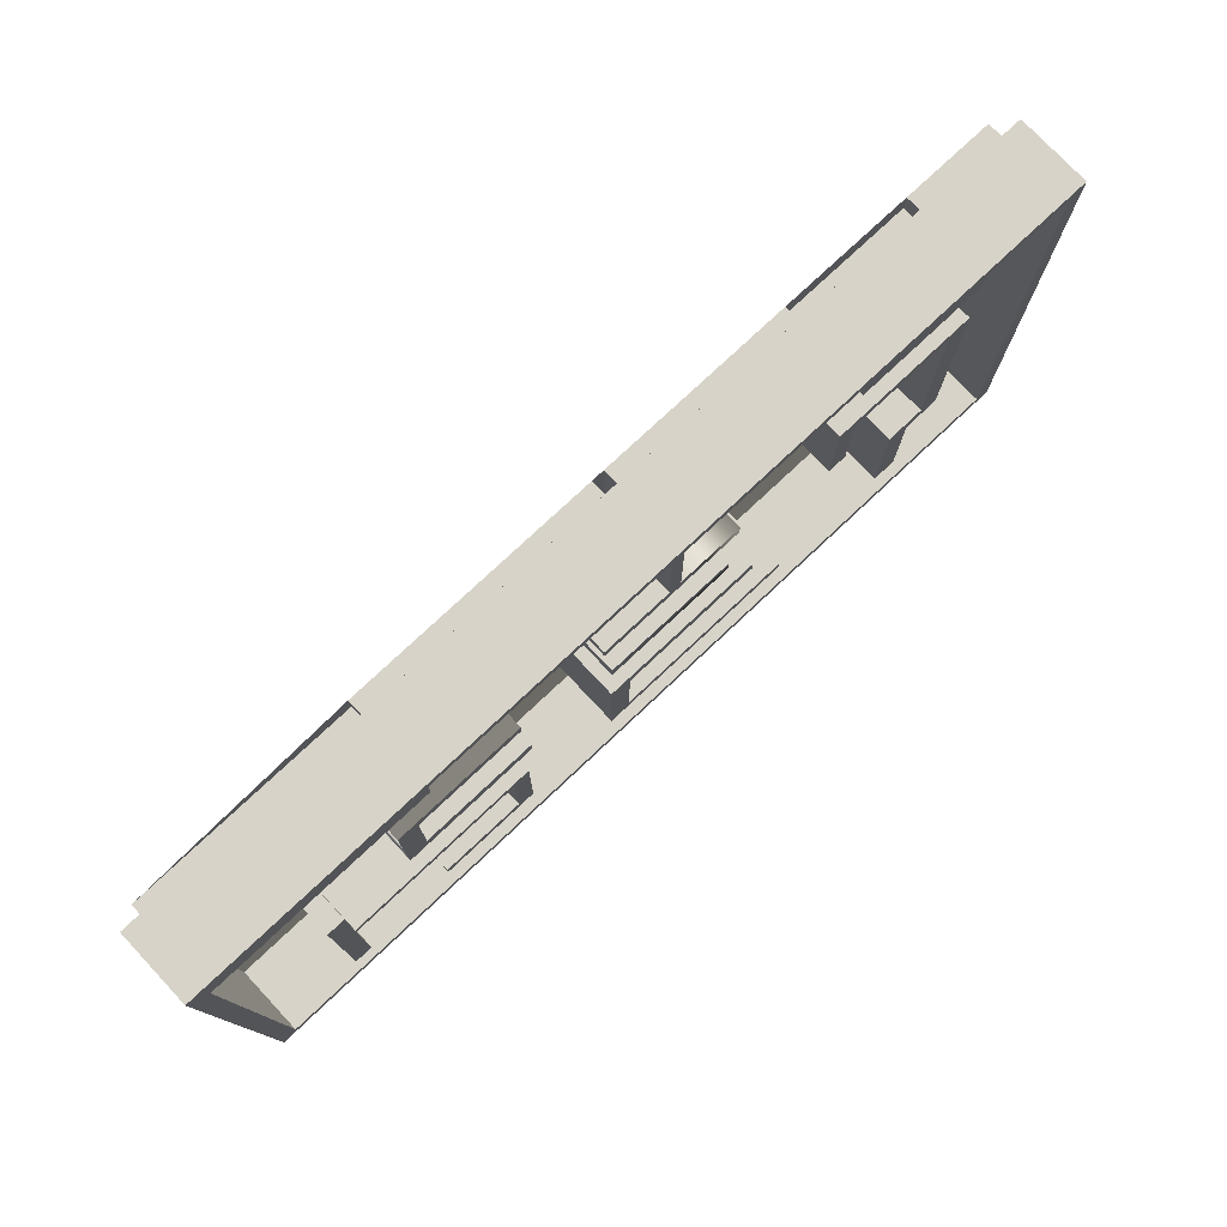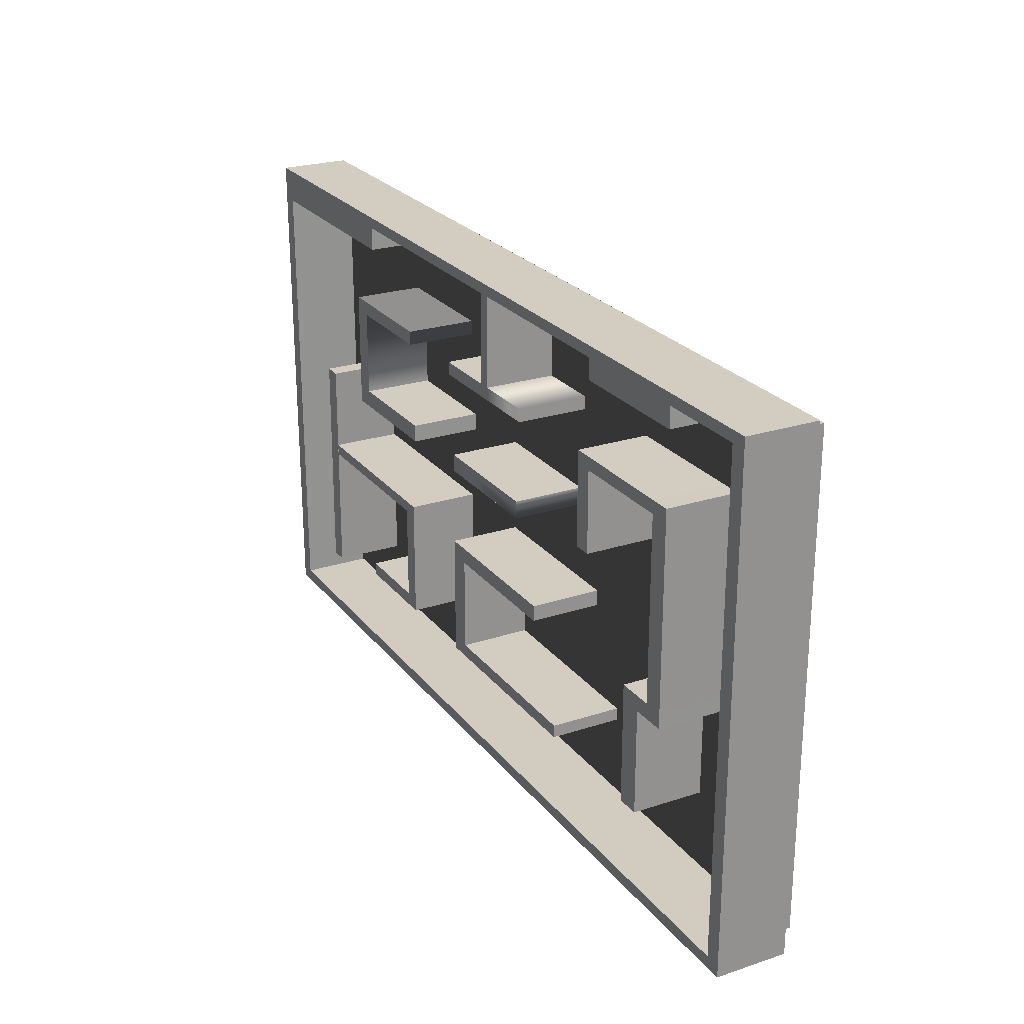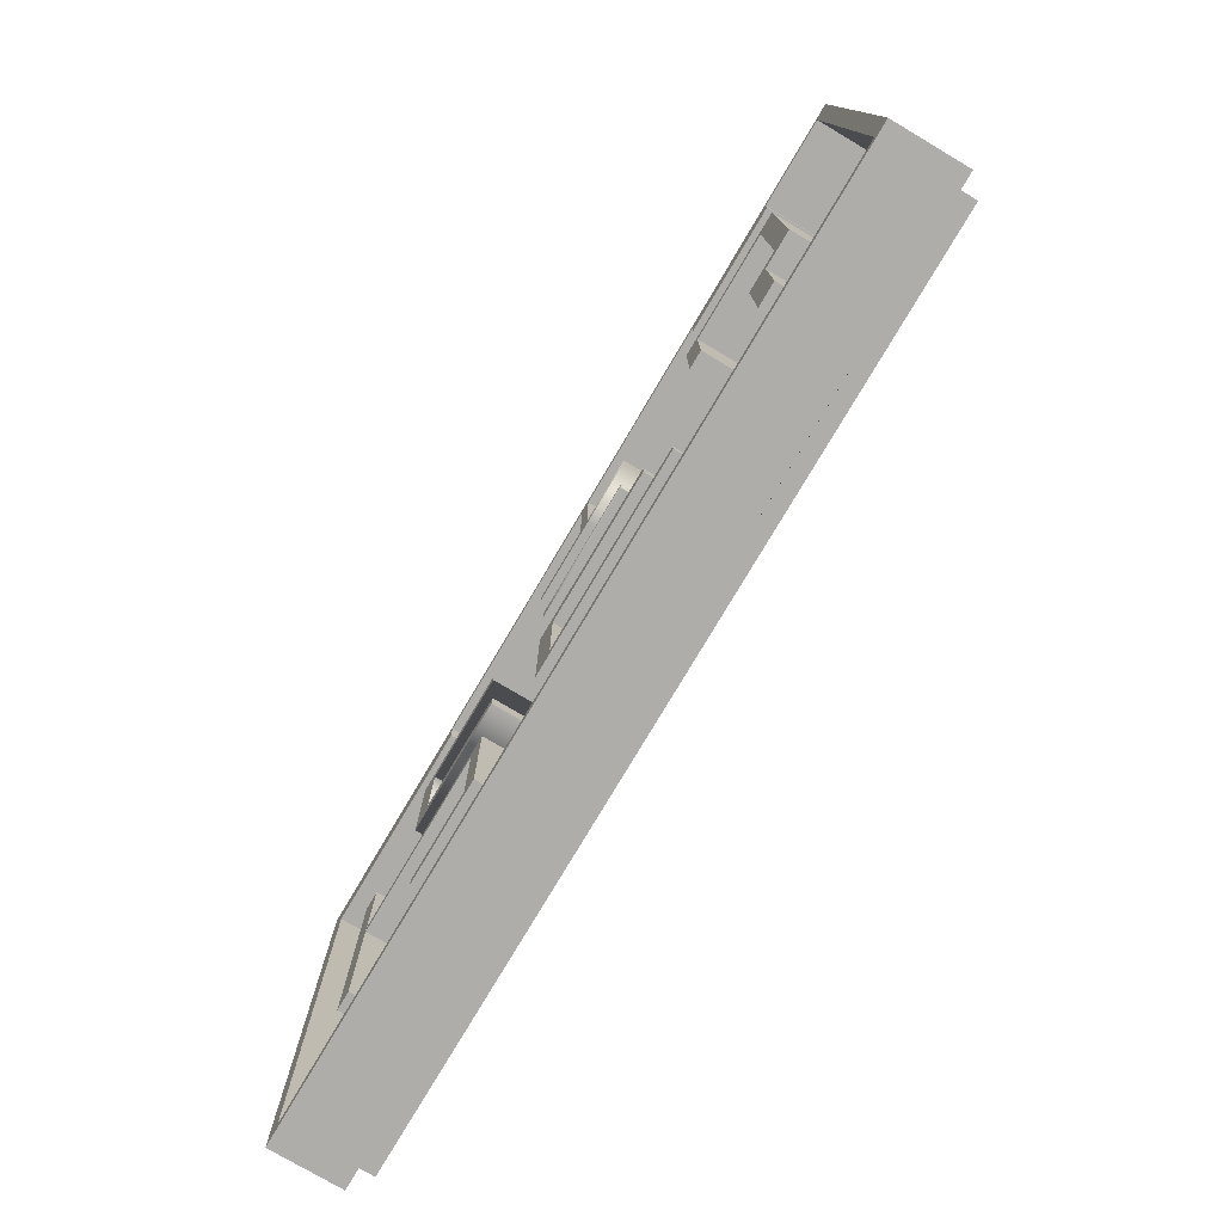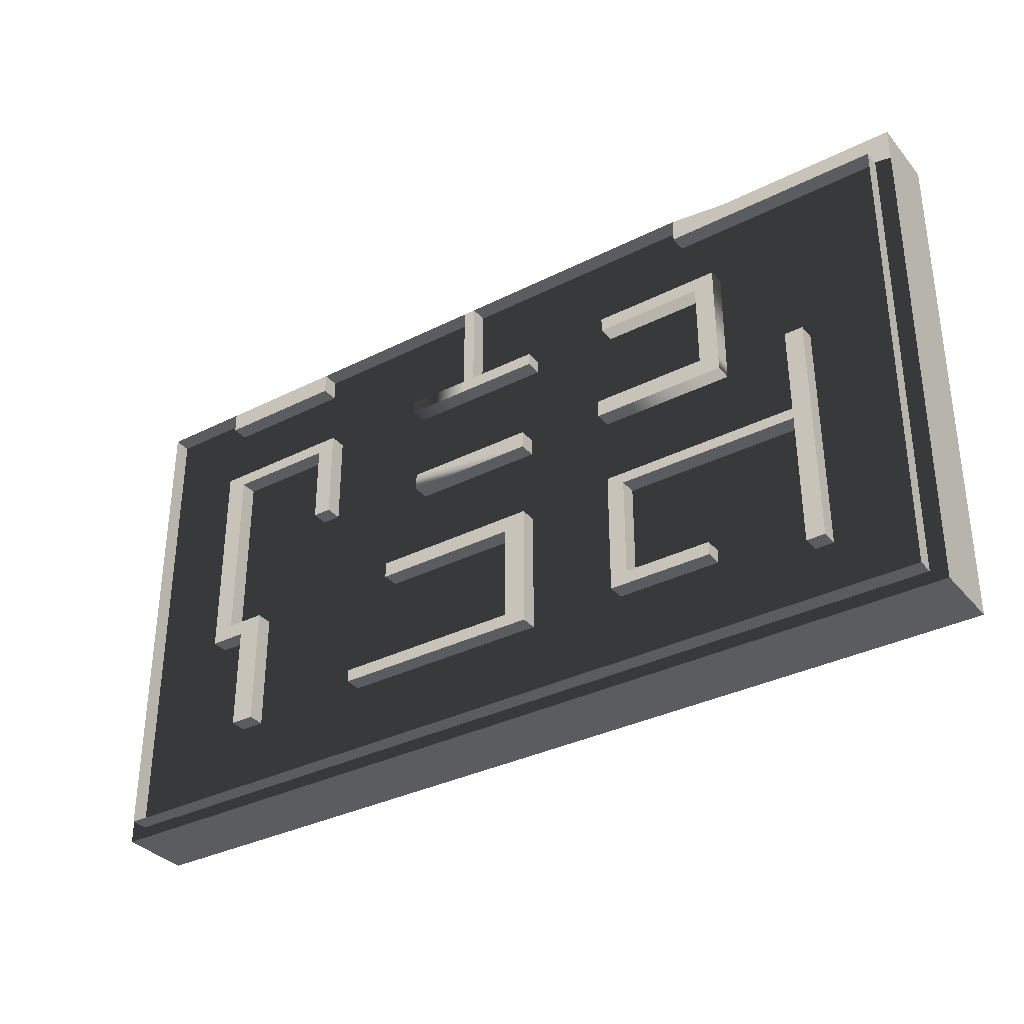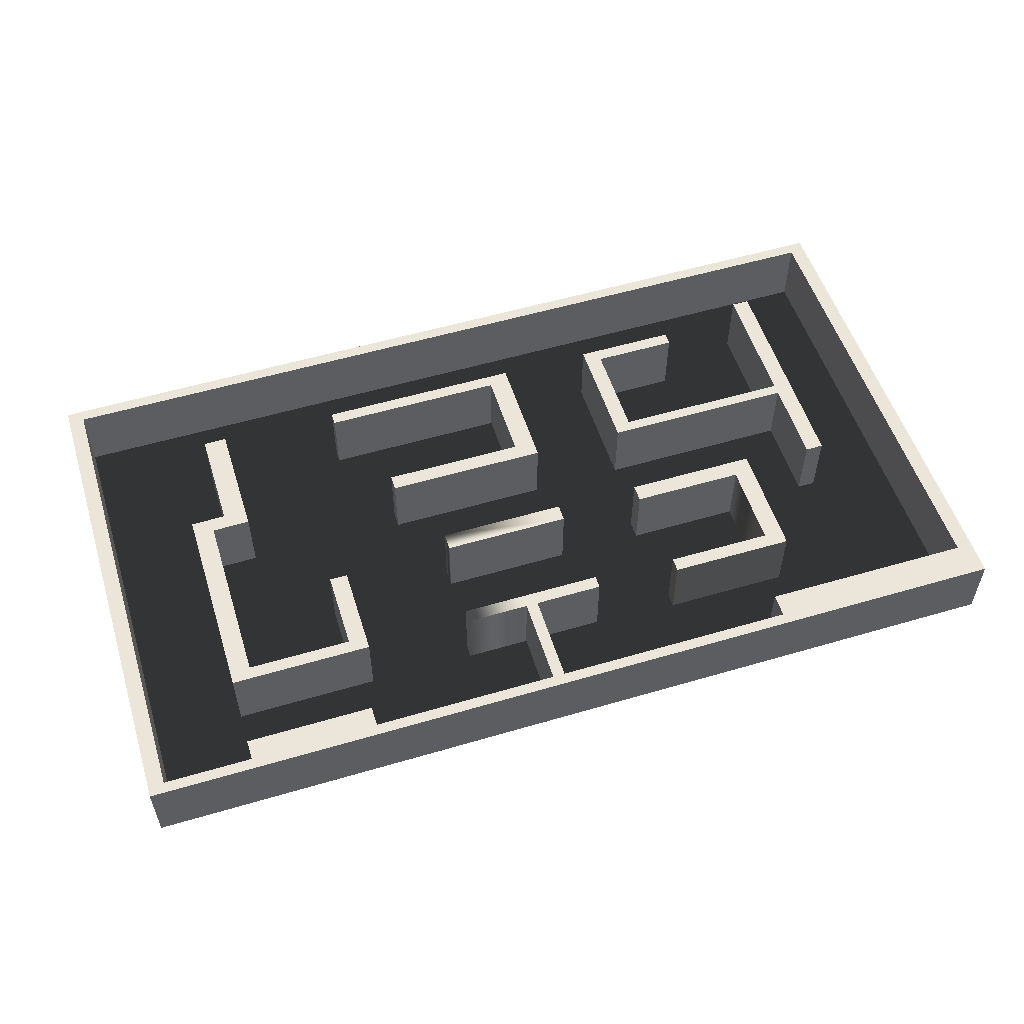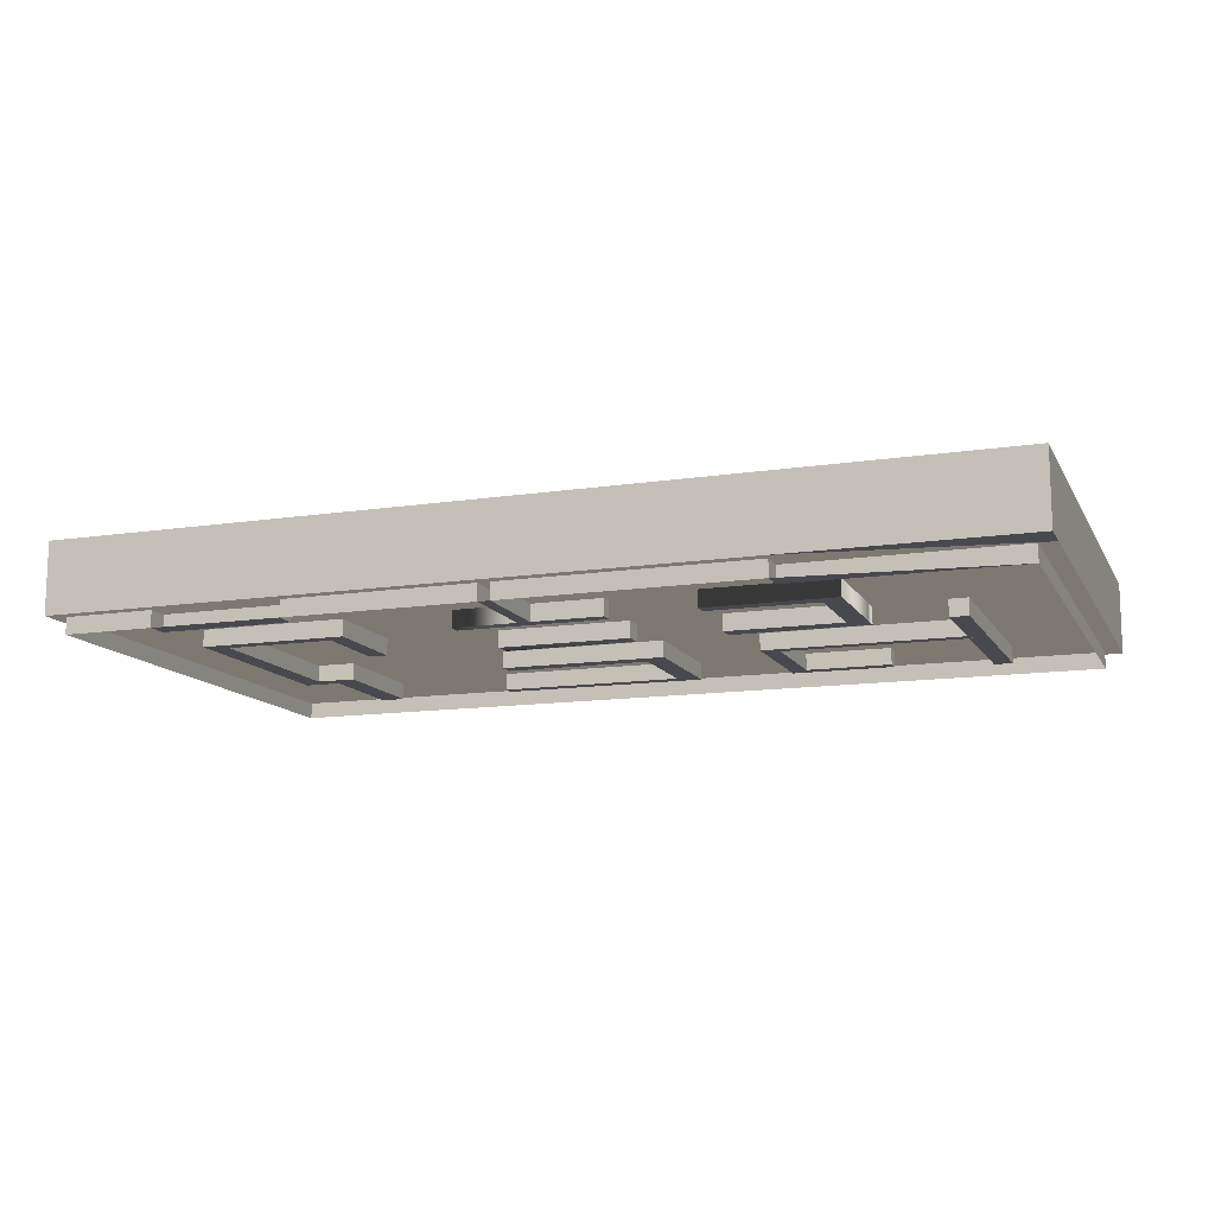
<metadata>
{"format":"obj","ext":"obj","renderer":"f3d","projection":"perspective","resolution":1024,"background":"white","views":[{"elev":76.8,"azim":136.8,"up":"+Z"},{"elev":24.3,"azim":-118.4,"up":"+Z"},{"elev":-77.0,"azim":-120.6,"up":"+Z"},{"elev":-34.4,"azim":34.1,"up":"+Z"},{"elev":54.4,"azim":-17.4,"up":"+Y"},{"elev":-12.6,"azim":19.6,"up":"+Y"}]}
</metadata>
<code>
g default
v -13.46 1.162 5.387
v 12.24 1.162 5.414
v -13.46 3.16 5.387
v 12.24 3.16 5.414
v -13.46 3.16 -8.911
v 12.17 3.16 -8.944
v -13.46 1.162 -8.911
v 12.17 1.162 -8.944
v -13.01 3.16 5.08
v 11.79 3.16 5.105
v 11.72 3.16 -8.605
v -13.01 3.16 -8.574
v -13.01 0.6945 5.08
v 11.72 0.6944 -8.605
v -13.01 0.6945 -8.574
v 5.755 1.162 5.408
v 5.755 3.16 5.408
v 5.745 3.16 5.099
v 5.745 0.6945 5.099
v -9.465 0.6945 -8.578
v -9.465 3.16 -8.578
v -10.5 1.162 5.391
v -10.5 3.16 5.391
v -10.49 3.16 5.083
v -10.49 0.6945 5.083
v -8.835 3.16 -8.919
v -8.835 1.162 -8.919
v -6.811 1.162 5.394
v -6.811 3.16 5.394
v -6.82 3.16 5.086
v -6.82 0.6945 5.086
v 12.24 1.162 4.451
v 12.24 3.16 4.451
v 11.79 3.16 4.46
v 11.79 0.6944 4.46
v 5.746 3.16 4.441
v 5.746 0.6945 4.441
v -10.49 3.16 4.5
v -10.49 0.6945 4.5
v -6.819 3.16 4.503
v -6.819 0.6945 4.503
v -9.462 3.16 -3.013
v -8.793 3.16 -3.016
v -9.462 0.6945 -3.013
v -8.793 0.6945 -3.016
v -13.01 0.6945 -4.864
v -13.01 3.16 -4.864
v -9.463 3.16 -3.444
v -8.797 3.16 -3.448
v -8.797 0.6945 -3.448
v -9.463 0.6945 -3.444
v -10.48 0.6945 -3.437
v -10.48 3.16 -3.437
v -10.47 0.6945 -3.006
v -10.47 3.16 -3.006
v -9.892 3.16 -3.008
v -9.892 0.6945 -3.008
v -9.878 0.6945 -3.44
v -9.878 3.16 -3.44
v -9.87 3.16 2.493
v -9.87 0.6945 2.493
v -10.47 3.16 2.496
v -10.47 0.6945 2.496
v -9.892 3.16 2.134
v -9.892 0.6945 2.134
v -10.47 0.6945 2.137
v -10.47 3.16 2.137
v -6.369 3.16 2.134
v -6.369 0.6945 2.134
v -6.369 3.16 2.493
v -6.369 0.6945 2.493
v -6.892 3.16 2.134
v -6.892 0.6945 2.134
v -6.892 0.6945 2.493
v -6.892 3.16 2.493
v -6.892 3.16 -0.1705
v -6.892 0.6945 -0.1705
v -6.369 3.16 -0.1705
v -6.369 0.6945 -0.1705
v 8.886 3.16 -6.947
v 8.886 0.6944 -6.947
v 9.401 0.6944 -6.945
v 9.401 3.16 -6.945
v -1.482 1.162 5.397
v -1.482 3.16 5.397
v -1.49 3.16 5.089
v -1.49 0.6945 5.089
v -1.141 1.162 5.398
v -1.141 3.16 5.398
v -1.149 3.16 5.089
v -1.149 0.6945 5.089
v -1.49 3.16 2.154
v -1.49 0.6945 2.154
v -1.149 3.16 2.154
v -1.149 0.6945 2.154
v -1.149 3.16 2.52
v -1.49 3.16 2.519
v -1.49 0.6945 2.519
v -1.149 0.6945 2.52
v 0.8214 0.6945 2.52
v 0.8214 3.16 2.52
v 0.8214 0.6945 2.154
v 0.8214 3.16 2.154
v 3.315 0.693 -2.9
v 3.796 0.693 -2.9
v 3.315 3.156 -2.9
v 3.796 3.156 -2.9
v 3.315 3.156 -6.368
v 3.796 3.156 -6.368
v 3.315 0.693 -6.368
v 3.796 0.693 -6.368
v 3.315 3.156 -3.207
v 3.315 0.693 -3.207
v 3.796 0.693 -3.207
v 3.796 3.156 -3.207
v 3.796 3.156 -6
v 3.315 3.156 -6
v 3.315 0.693 -6
v 3.796 0.693 -6
v 8.956 0.693 -3.207
v 8.956 0.693 -2.9
v 8.956 3.156 -3.207
v 8.956 3.156 -2.9
v 6.219 0.693 -6
v 6.219 3.156 -6
v 6.219 0.693 -6.368
v 6.219 3.156 -6.368
v 6.871 0.693 2.657
v 6.872 0.693 2.267
v 6.871 3.155 2.657
v 6.872 3.155 2.267
v 3.288 3.155 2.65
v 3.289 3.155 2.253
v 3.288 0.693 2.65
v 3.289 0.693 2.253
v 6.311 3.155 2.259
v 6.31 3.155 2.656
v 6.31 0.693 2.656
v 6.311 0.693 2.259
v 6.313 0.693 -0.6876
v 6.874 0.693 -0.6867
v 6.313 3.155 -0.6876
v 6.874 3.155 -0.6867
v -5.287 0.693 -6.019
v 0.6074 0.693 -6.019
v -5.287 3.154 -6.019
v 0.6074 3.154 -6.019
v -5.287 3.154 -6.375
v 0.6074 3.154 -6.375
v -5.287 0.693 -6.375
v 0.6074 0.693 -6.375
v -0.004882 3.154 -6.019
v -0.004882 3.154 -6.375
v -0.004882 0.693 -6.375
v -0.004882 0.693 -6.019
v -0.004883 0.693 -2.901
v -0.004883 3.154 -2.901
v 0.6074 0.693 -2.901
v 0.6074 3.154 -2.901
v -0.004883 3.154 -3.345
v 0.6074 3.154 -3.345
v 0.6074 0.693 -3.345
v -0.004883 0.693 -3.345
v -4.113 0.693 -3.345
v -4.113 3.154 -3.345
v -4.113 0.693 -2.901
v -4.113 3.154 -2.901
v 6.313 3.155 -0.1958
v 6.313 0.693 -0.1958
v 6.874 0.693 -0.194
v 6.874 3.155 -0.194
v -3.12 3.155 -0.1995
v -3.12 0.693 -0.1995
v -3.12 3.155 -0.6913
v -3.12 0.693 -0.6913
v 8.852 3.16 -0.451
v 8.852 0.6944 -0.451
v 9.366 0.6944 -0.4488
v 9.366 3.16 -0.4488
v -3.288 3.16 2.519
v -3.288 0.6945 2.519
v -3.288 3.16 2.154
v -3.288 0.6945 2.154
v 0.586 3.155 -0.689
v 0.5858 3.155 -0.1973
v 0.5858 0.693 -0.1973
v 0.586 0.693 -0.689
v 3.087 3.155 -0.6887
v 3.086 3.155 -0.1969
v 3.086 0.693 -0.1969
v 3.087 0.693 -0.6887
v -9.465 3.16 -6.417
v -8.798 3.16 -6.421
v -8.798 0.6945 -6.421
v -9.465 0.6945 -6.417
g polySurface1
f 1 22 23 3
f 27 7 5 26 6 8
f 16 32 8 27 7 1 22 28 84 88
f 2 32 33 4
f 1 3 5 7
f 3 23 24 9
f 4 33 34 10
f 26 5 12 21 11 6
f 3 9 47 12 5
f 9 24 25 13
f 21 12 15 20 14 11
f 47 9 13 46 15 12
f 16 32 2
f 17 16 2 4
f 18 17 4 10
f 37 36 34 35
f 43 42 44 45
f 23 22 28 29
f 24 23 29 30
f 39 38 40 41
f 29 28 84 85
f 30 29 85 86
f 31 30 86 87
f 33 32 8 6
f 34 33 6 11
f 14 35 34 11
f 19 18 36 37
f 36 18 10 34
f 35 19 37
f 25 24 38 39
f 24 30 40 38
f 30 31 41 40
f 31 25 39 41
f 49 48 42 43
f 50 49 43 45
f 51 50 45 44
f 53 52 54 55
f 48 51 58 59
f 51 44 57 58
f 44 42 56 57
f 42 48 59 56
f 61 60 62 63
f 58 57 54 52
f 59 58 52 53
f 56 59 53 55
f 57 56 64 65
f 56 55 67 64
f 55 54 66 67
f 54 57 65 66
f 69 68 70 71
f 66 65 61 63
f 67 66 63 62
f 64 67 62 60
f 65 64 72 73
f 64 60 75 72
f 60 61 74 75
f 61 65 73 74
f 77 76 78 79
f 74 73 69 71
f 75 74 71 70
f 72 75 70 68
f 73 72 76 77
f 72 68 78 76
f 68 69 79 78
f 69 73 77 79
f 85 84 88 89
f 86 85 89 90
f 93 92 94 95
f 89 88 16 17
f 90 89 17 18
f 91 90 18 19
f 87 86 97 98
f 86 90 96 97
f 90 91 99 96
f 91 87 98 99
f 97 96 94 92
f 181 180 182 183
f 99 98 93 95
f 101 100 102 103
f 96 99 100 101
f 99 95 102 100
f 95 94 103 102
f 94 96 101 103
f 104 105 107 106
f 106 107 115 112
f 108 109 111 110
f 113 114 105 104
f 121 120 122 123
f 118 113 112 117
f 118 119 114 113
f 115 114 119 116
f 112 115 116 117
f 117 116 109 108
f 110 118 117 108
f 110 111 119 118
f 125 124 126 127
f 105 114 120 121
f 114 115 122 120
f 115 107 123 122
f 107 105 121 123
f 116 119 124 125
f 119 111 126 124
f 111 109 127 126
f 109 116 125 127
f 128 129 131 130
f 130 131 136 137
f 132 133 135 134
f 138 139 129 128
f 141 140 142 143
f 138 128 130 137
f 137 136 133 132
f 134 138 137 132
f 134 135 139 138
f 136 139 135 133
f 129 139 169 170
f 139 136 168 169
f 136 131 171 168
f 131 129 170 171
f 144 155 152 146
f 146 152 153 148
f 148 153 154 150
f 150 154 155 144
f 145 151 149 147
f 150 144 146 148
f 152 147 149 153
f 154 153 149 151
f 155 154 151 145
f 157 156 158 159
f 152 155 163 160
f 155 145 162 163
f 145 147 161 162
f 147 152 160 161
f 161 160 157 159
f 162 161 159 158
f 163 162 158 156
f 165 164 166 167
f 160 163 164 165
f 163 156 166 164
f 156 157 167 166
f 157 160 165 167
f 173 172 174 175
f 170 169 140 141
f 171 170 141 143
f 168 171 143 142
f 169 168 189 190
f 168 142 188 189
f 142 140 191 188
f 140 169 190 191
f 177 176 80 81
f 178 177 81 82
f 179 178 82 83
f 176 179 83 80
f 177 178 179 176
f 98 97 180 181
f 97 92 182 180
f 92 93 183 182
f 93 98 181 183
f 185 184 174 172
f 186 185 172 173
f 187 186 173 175
f 184 187 175 174
f 186 187 184 185
f 191 190 189 188
f 193 192 48 49
f 194 193 49 50
f 195 194 50 51
f 192 195 51 48
f 192 193 194 195
f 82 81 80 83
f 106 112 113 104

</code>
